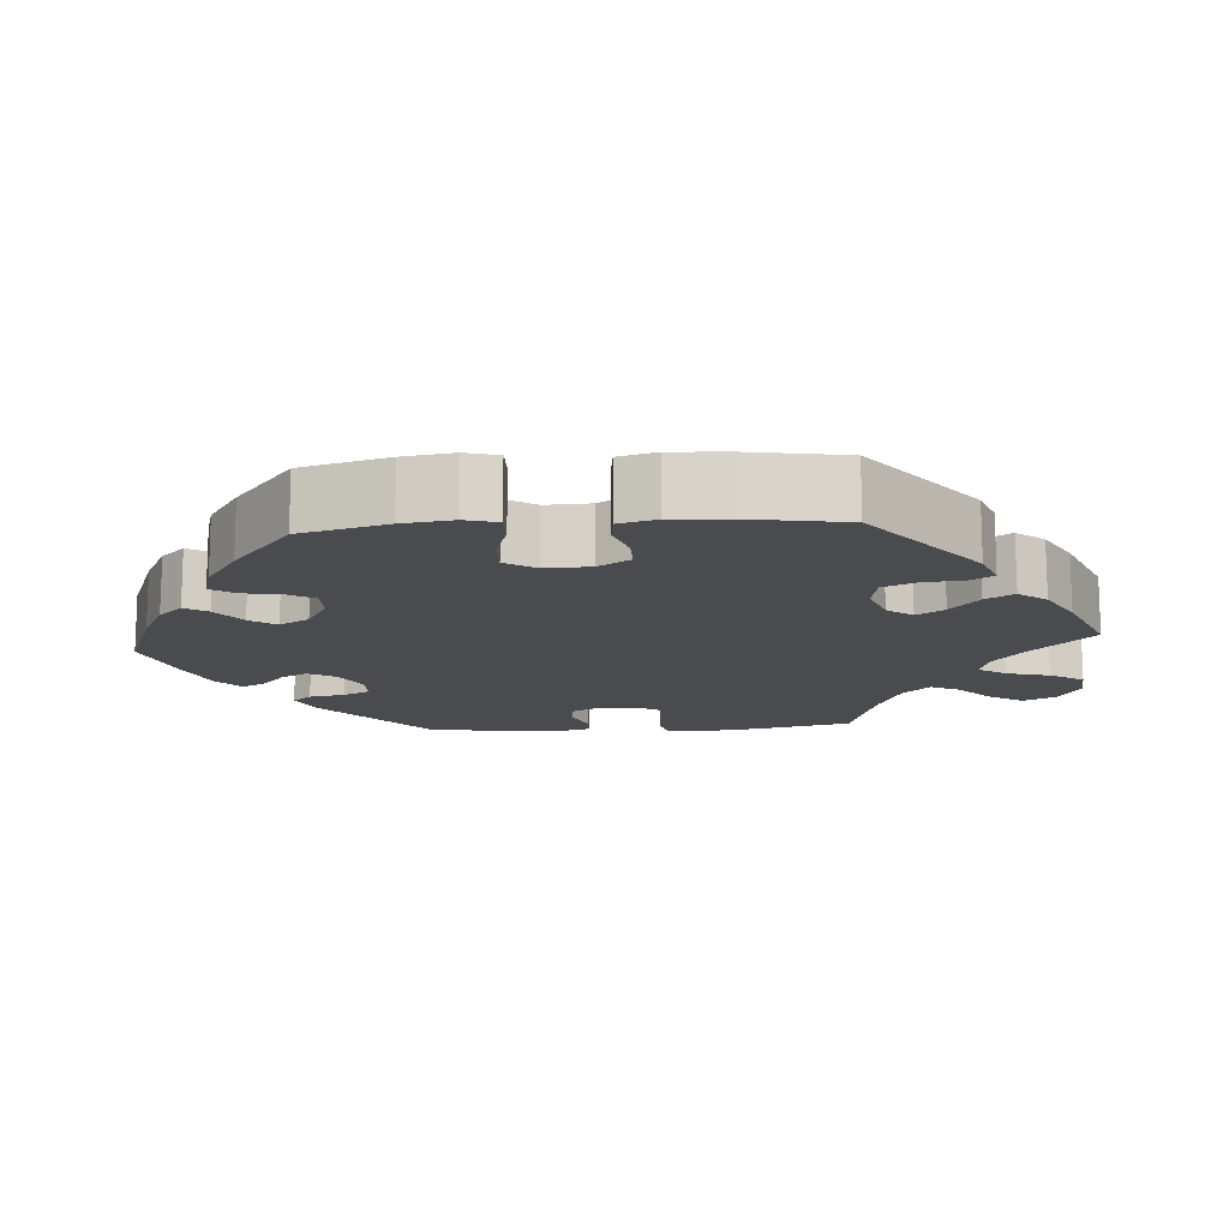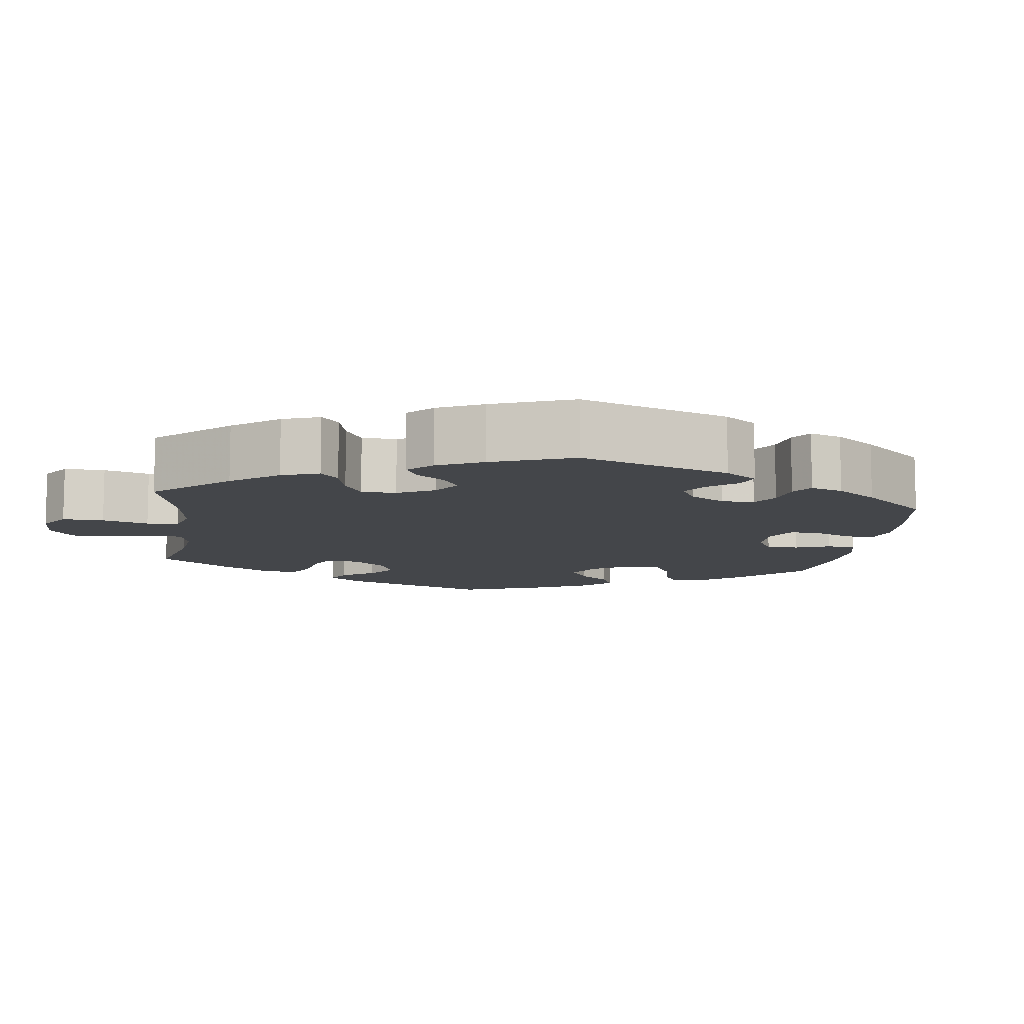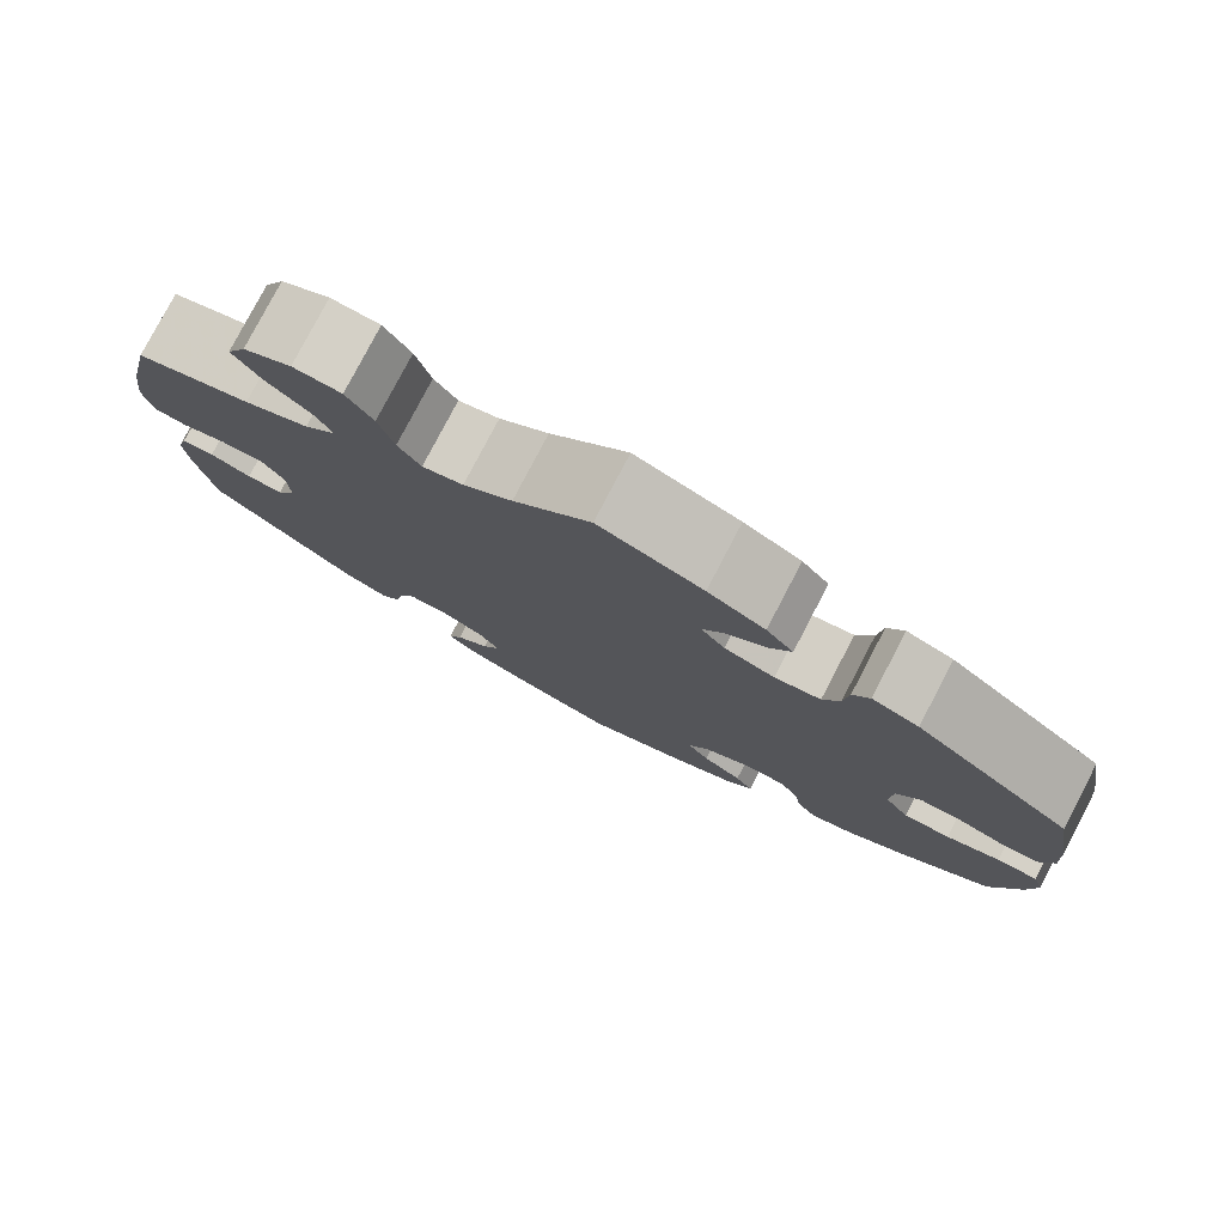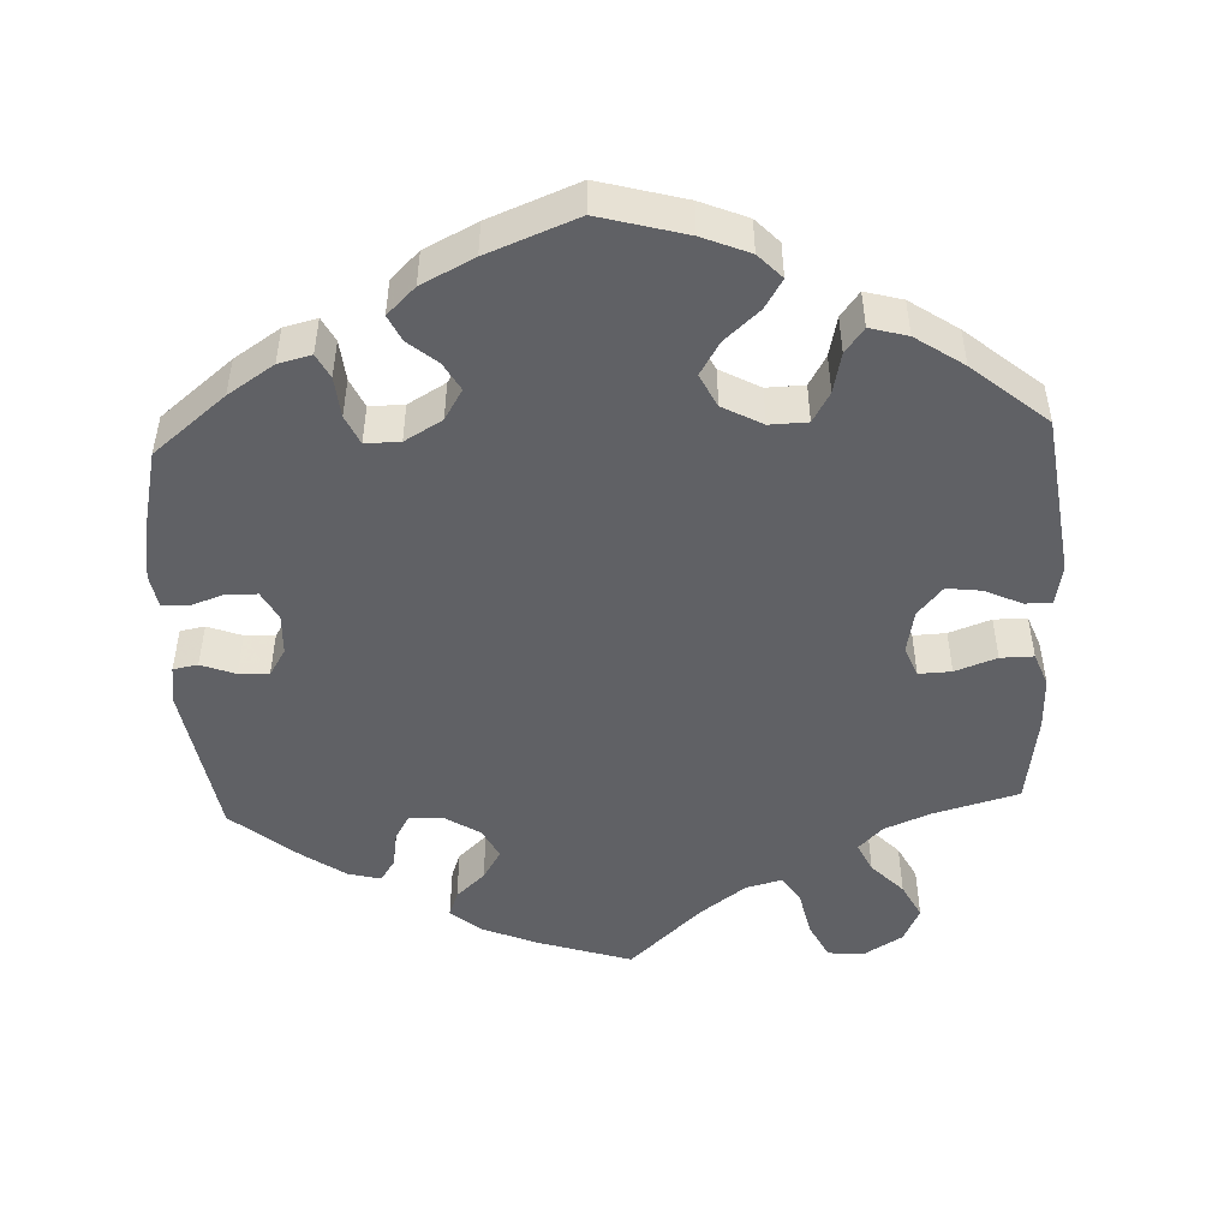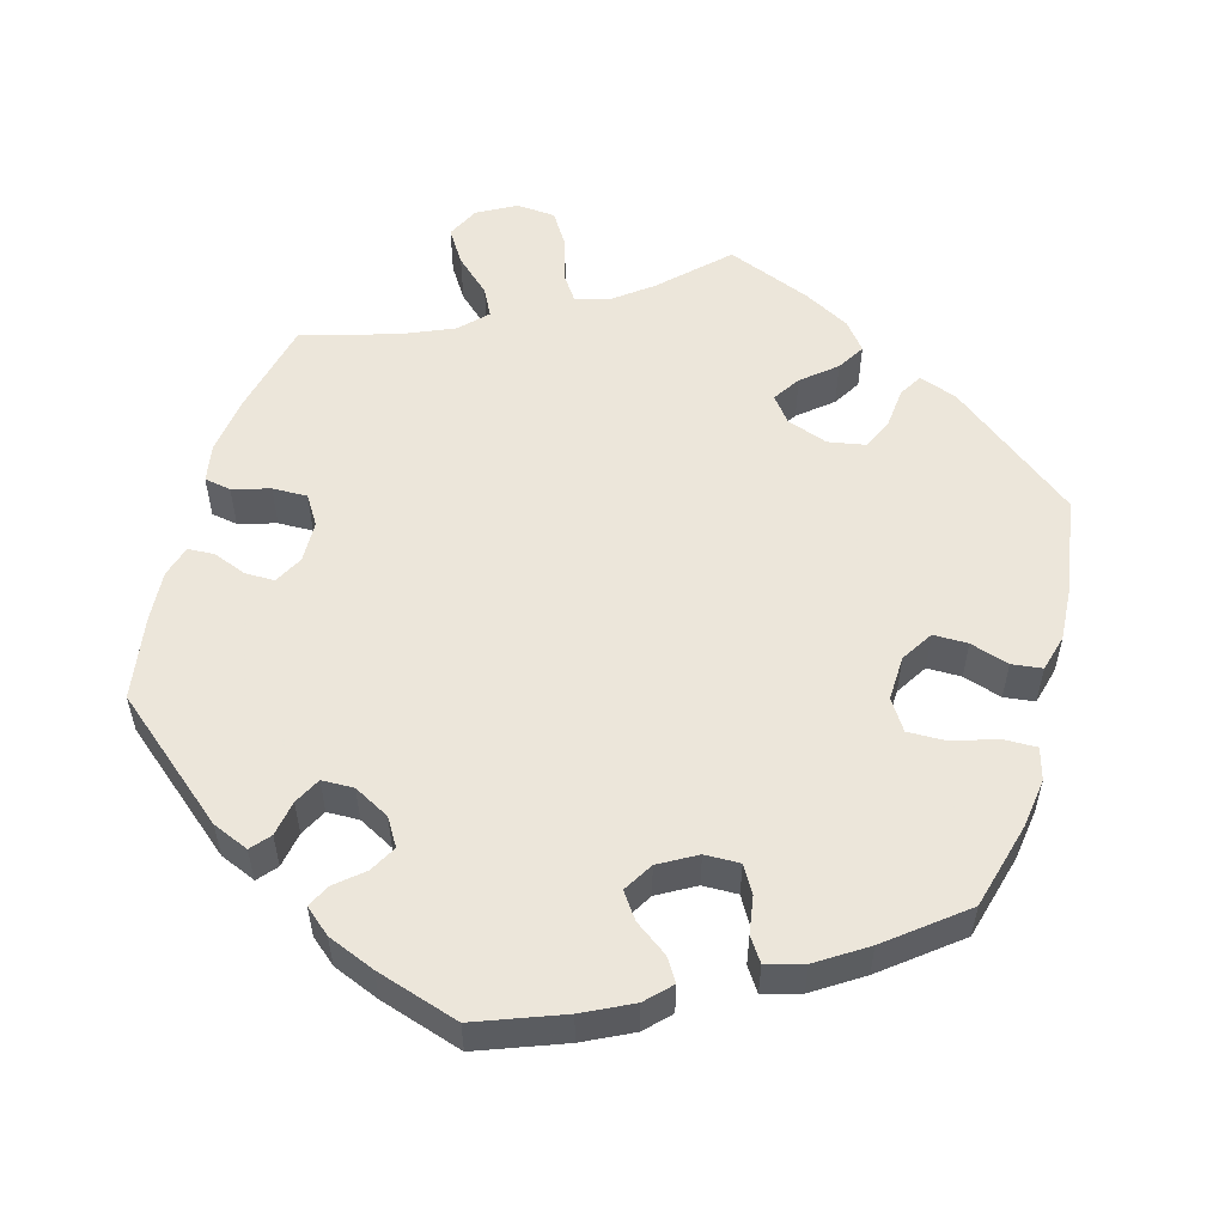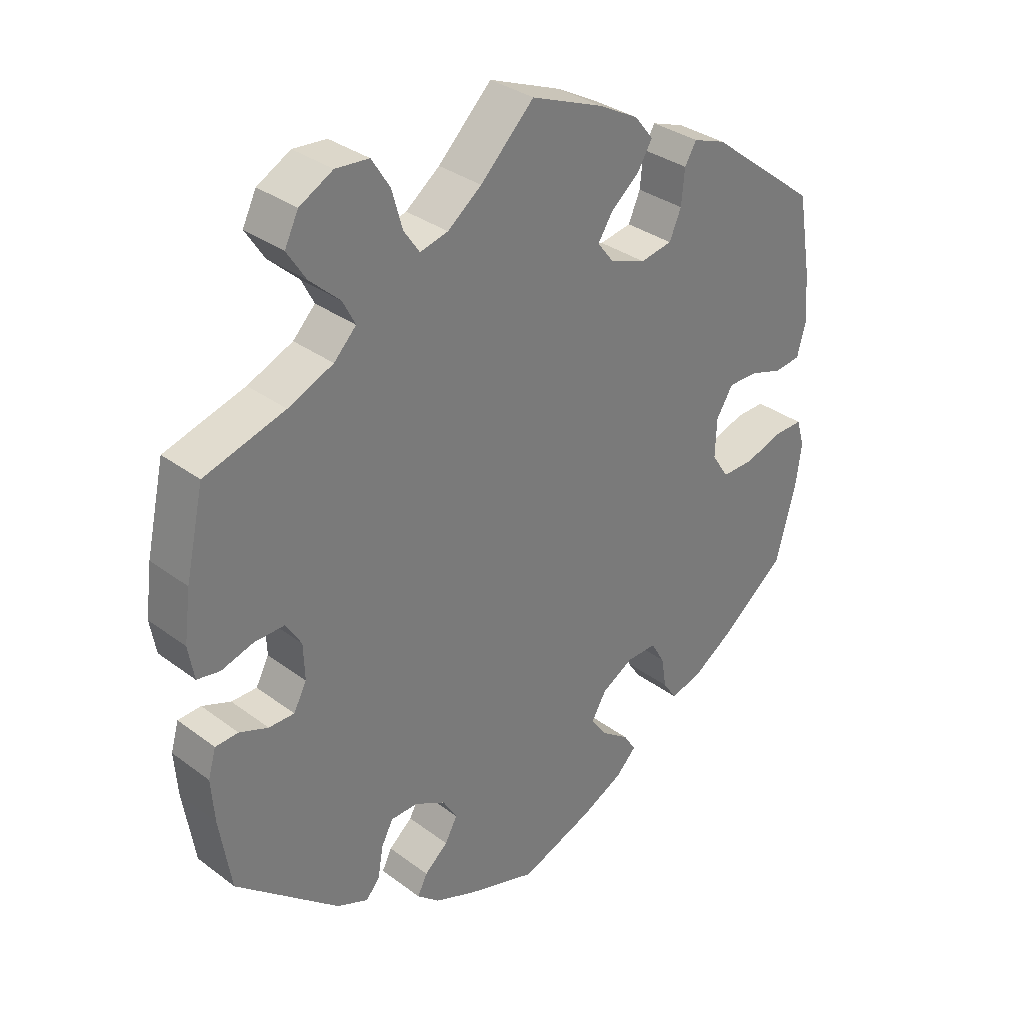
<metadata>
{"format":"obj","ext":"obj","renderer":"f3d","projection":"perspective","resolution":1024,"background":"white","views":[{"elev":-14.0,"azim":-85.7,"up":"+Y"},{"elev":-9.8,"azim":112.5,"up":"+Y"},{"elev":79.2,"azim":-152.4,"up":"+Z"},{"elev":-49.2,"azim":-117.5,"up":"+Y"},{"elev":54.6,"azim":-164.1,"up":"+Y"},{"elev":33.0,"azim":135.7,"up":"+Z"}]}
</metadata>
<code>
v -0.112 0.07 -0.535
v -0.176 0.07 -0.503
v -0.207 0.07 -0.471
v -0.188 0.07 -0.441
v -0.145 0.07 -0.41
v -0.121 0.07 -0.376
v -0.144 0.07 -0.337
v -0.193 0.07 -0.309
v -0.239 0.07 -0.308
v -0.26 0.07 -0.344
v -0.268 0.07 -0.392
v -0.289 0.07 -0.423
v -0.338 0.07 -0.409
v -0.402 0.07 -0.367
v -0.5 0.07 -0.289
v -0.53 0.07 -0.176
v -0.539 0.07 -0.11
v -0.527 0.07 -0.068
v -0.483 0.07 -0.069
v -0.425 0.07 -0.088
v -0.375 0.07 -0.089
v -0.349 0.07 -0.049
v -0.351 0.07 0.01
v -0.377 0.07 0.052
v -0.422 0.07 0.052
v -0.473 0.07 0.036
v -0.513 0.07 0.041
v -0.526 0.07 0.09
v -0.521 0.07 0.165
v -0.5 0.07 0.289
v -0.332 0.07 0.419
v -0.282 0.07 0.437
v -0.264 0.07 0.407
v -0.259 0.07 0.354
v -0.241 0.07 0.312
v -0.192 0.07 0.303
v -0.138 0.07 0.322
v -0.112 0.07 0.355
v -0.135 0.07 0.391
v -0.179 0.07 0.428
v -0.201 0.07 0.465
v -0.172 0.07 0.501
v -0.111 0.07 0.534
v 0 0.07 0.578
v 0.082 0.07 0.497
v 0.134 0.07 0.457
v 0.177 0.07 0.446
v 0.201 0.07 0.481
v 0.217 0.07 0.538
v 0.245 0.07 0.582
v 0.296 0.07 0.586
v 0.347 0.07 0.558
v 0.368 0.07 0.515
v 0.339 0.07 0.47
v 0.293 0.07 0.428
v 0.274 0.07 0.391
v 0.308 0.07 0.356
v 0.377 0.07 0.326
v 0.5 0.07 0.289
v 0.528 0.07 0.163
v 0.538 0.07 0.087
v 0.529 0.07 0.036
v 0.494 0.07 0.03
v 0.445 0.07 0.045
v 0.399 0.07 0.046
v 0.375 0.07 0.008
v 0.373 0.07 -0.047
v 0.393 0.07 -0.085
v 0.432 0.07 -0.085
v 0.476 0.07 -0.068
v 0.511 0.07 -0.07
v 0.523 0.07 -0.112
v 0.518 0.07 -0.178
v 0.5 0.07 -0.289
v 0.342 0.07 -0.421
v 0.294 0.07 -0.441
v 0.273 0.07 -0.416
v 0.265 0.07 -0.369
v 0.247 0.07 -0.334
v 0.205 0.07 -0.333
v 0.158 0.07 -0.358
v 0.136 0.07 -0.394
v 0.155 0.07 -0.429
v 0.191 0.07 -0.46
v 0.206 0.07 -0.49
v 0.172 0.07 -0.519
v 0.11 0.07 -0.544
v 0.001 0.07 -0.578
v -0.112 0 -0.535
v -0.176 0 -0.503
v -0.207 0 -0.471
v -0.188 0 -0.441
v -0.145 0 -0.41
v -0.121 0 -0.376
v -0.144 0 -0.337
v -0.193 0 -0.309
v -0.239 0 -0.308
v -0.26 0 -0.344
v -0.268 0 -0.392
v -0.289 0 -0.423
v -0.338 0 -0.409
v -0.402 0 -0.367
v -0.5 0 -0.289
v -0.53 0 -0.176
v -0.539 0 -0.11
v -0.527 0 -0.068
v -0.483 0 -0.069
v -0.425 0 -0.088
v -0.375 0 -0.089
v -0.349 0 -0.049
v -0.351 0 0.01
v -0.377 0 0.052
v -0.422 0 0.052
v -0.473 0 0.036
v -0.513 0 0.041
v -0.526 0 0.09
v -0.521 0 0.165
v -0.5 0 0.289
v -0.332 0 0.419
v -0.282 0 0.437
v -0.264 0 0.407
v -0.259 0 0.354
v -0.241 0 0.312
v -0.192 0 0.303
v -0.138 0 0.322
v -0.112 0 0.355
v -0.135 0 0.391
v -0.179 0 0.428
v -0.201 0 0.465
v -0.172 0 0.501
v -0.111 0 0.534
v 0 0 0.578
v 0.082 0 0.497
v 0.134 0 0.457
v 0.177 0 0.446
v 0.201 0 0.481
v 0.217 0 0.538
v 0.245 0 0.582
v 0.296 0 0.586
v 0.347 0 0.558
v 0.368 0 0.515
v 0.339 0 0.47
v 0.293 0 0.428
v 0.274 0 0.391
v 0.308 0 0.356
v 0.377 0 0.326
v 0.5 0 0.289
v 0.528 0 0.163
v 0.538 0 0.087
v 0.529 0 0.036
v 0.494 0 0.03
v 0.445 0 0.045
v 0.399 0 0.046
v 0.375 0 0.008
v 0.373 0 -0.047
v 0.393 0 -0.085
v 0.432 0 -0.085
v 0.476 0 -0.068
v 0.511 0 -0.07
v 0.523 0 -0.112
v 0.518 0 -0.178
v 0.5 0 -0.289
v 0.342 0 -0.421
v 0.294 0 -0.441
v 0.273 0 -0.416
v 0.265 0 -0.369
v 0.247 0 -0.334
v 0.205 0 -0.333
v 0.158 0 -0.358
v 0.136 0 -0.394
v 0.155 0 -0.429
v 0.191 0 -0.46
v 0.206 0 -0.49
v 0.172 0 -0.519
v 0.11 0 -0.544
v 0.001 0 -0.578
f 83 84 85 86
f 82 83 86 87
f 75 76 77 78
f 75 78 79
f 74 75 79
f 73 74 79 80
f 69 70 71 72
f 68 69 72 73
f 61 62 63 64
f 61 64 65
f 58 59 60 61
f 57 58 61 65
f 56 57 65 66
f 52 53 54 55
f 52 55 56
f 51 52 56
f 48 49 50 51
f 47 48 51 56
f 46 47 56 66
f 42 43 44 45
f 39 40 41 42
f 38 39 42 45
f 37 38 45 46
f 31 32 33 34
f 31 34 35
f 30 31 35
f 29 30 35 36
f 25 26 27 28
f 24 25 28 29
f 17 18 19 20
f 17 20 21
f 16 17 21
f 15 16 21
f 14 15 21 22
f 10 11 12 13
f 9 10 13 14
f 2 3 4 5
f 2 5 6
f 1 2 6
f 82 87 88 1
f 68 73 80
f 67 68 80 81
f 37 46 66 67
f 37 67 81
f 24 29 36 37
f 23 24 37 81
f 22 23 81 82
f 9 14 22
f 8 9 22
f 7 8 22 82
f 82 1 6
f 6 7 82
f 174 173 172 171
f 175 174 171 170
f 166 165 164 163
f 167 166 163
f 167 163 162
f 168 167 162 161
f 160 159 158 157
f 161 160 157 156
f 152 151 150 149
f 153 152 149
f 149 148 147 146
f 153 149 146 145
f 154 153 145 144
f 143 142 141 140
f 144 143 140
f 144 140 139
f 139 138 137 136
f 144 139 136 135
f 154 144 135 134
f 133 132 131 130
f 130 129 128 127
f 133 130 127 126
f 134 133 126 125
f 122 121 120 119
f 123 122 119
f 123 119 118
f 124 123 118 117
f 116 115 114 113
f 117 116 113 112
f 108 107 106 105
f 109 108 105
f 109 105 104
f 109 104 103
f 110 109 103 102
f 101 100 99 98
f 102 101 98 97
f 93 92 91 90
f 94 93 90
f 94 90 89
f 89 176 175 170
f 168 161 156
f 169 168 156 155
f 155 154 134 125
f 169 155 125
f 125 124 117 112
f 169 125 112 111
f 170 169 111 110
f 110 102 97
f 110 97 96
f 170 110 96 95
f 94 89 170
f 170 95 94
f 1 89 90 2
f 2 90 91 3
f 3 91 92 4
f 4 92 93 5
f 5 93 94 6
f 6 94 95 7
f 7 95 96 8
f 8 96 97 9
f 9 97 98 10
f 10 98 99 11
f 11 99 100 12
f 12 100 101 13
f 13 101 102 14
f 14 102 103 15
f 15 103 104 16
f 16 104 105 17
f 17 105 106 18
f 18 106 107 19
f 19 107 108 20
f 20 108 109 21
f 21 109 110 22
f 22 110 111 23
f 23 111 112 24
f 24 112 113 25
f 25 113 114 26
f 26 114 115 27
f 27 115 116 28
f 28 116 117 29
f 29 117 118 30
f 30 118 119 31
f 31 119 120 32
f 32 120 121 33
f 33 121 122 34
f 34 122 123 35
f 35 123 124 36
f 36 124 125 37
f 37 125 126 38
f 38 126 127 39
f 39 127 128 40
f 40 128 129 41
f 41 129 130 42
f 42 130 131 43
f 43 131 132 44
f 44 132 133 45
f 45 133 134 46
f 46 134 135 47
f 47 135 136 48
f 48 136 137 49
f 49 137 138 50
f 50 138 139 51
f 51 139 140 52
f 52 140 141 53
f 53 141 142 54
f 54 142 143 55
f 55 143 144 56
f 56 144 145 57
f 57 145 146 58
f 58 146 147 59
f 59 147 148 60
f 60 148 149 61
f 61 149 150 62
f 62 150 151 63
f 63 151 152 64
f 64 152 153 65
f 65 153 154 66
f 66 154 155 67
f 67 155 156 68
f 68 156 157 69
f 69 157 158 70
f 70 158 159 71
f 71 159 160 72
f 72 160 161 73
f 73 161 162 74
f 74 162 163 75
f 75 163 164 76
f 76 164 165 77
f 77 165 166 78
f 78 166 167 79
f 79 167 168 80
f 80 168 169 81
f 81 169 170 82
f 82 170 171 83
f 83 171 172 84
f 84 172 173 85
f 85 173 174 86
f 86 174 175 87
f 87 175 176 88
f 88 176 89 1

</code>
